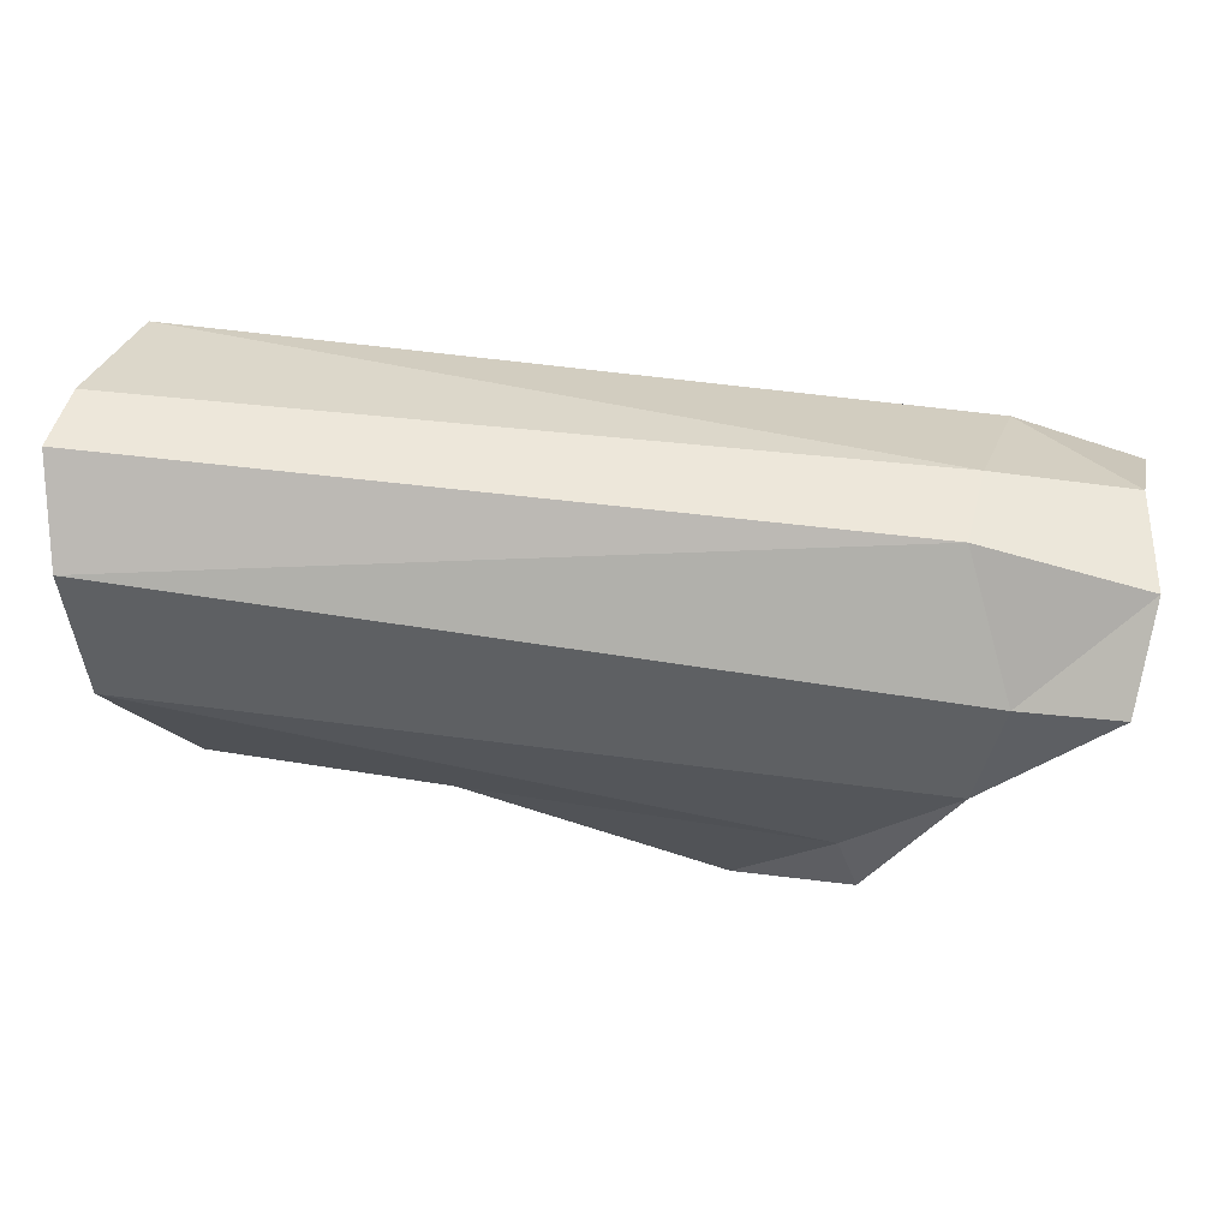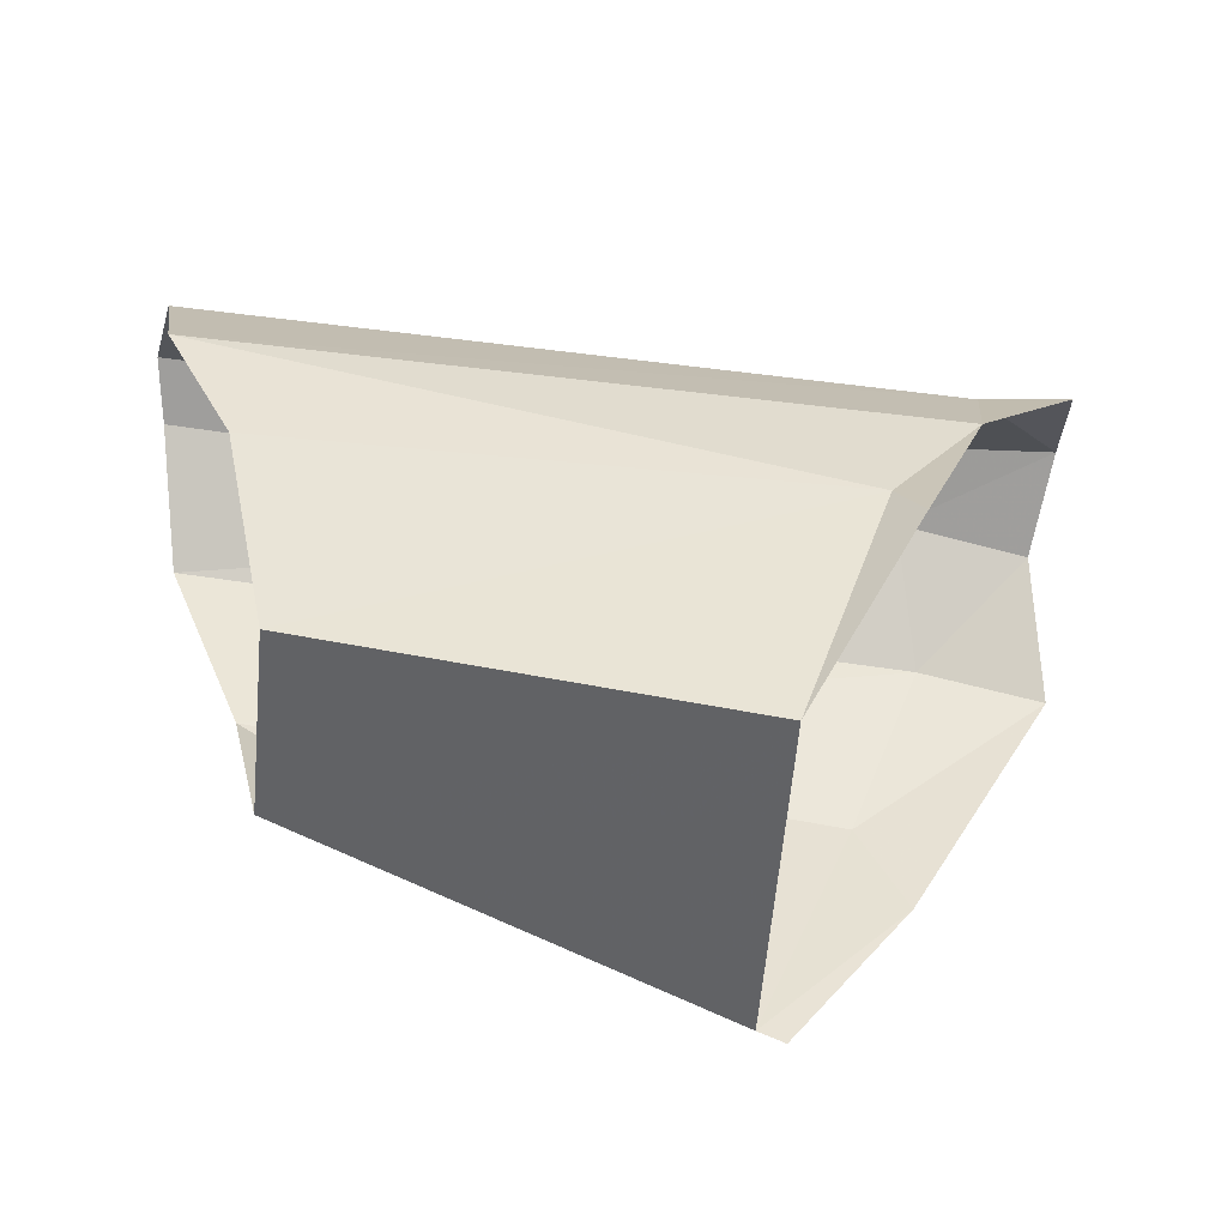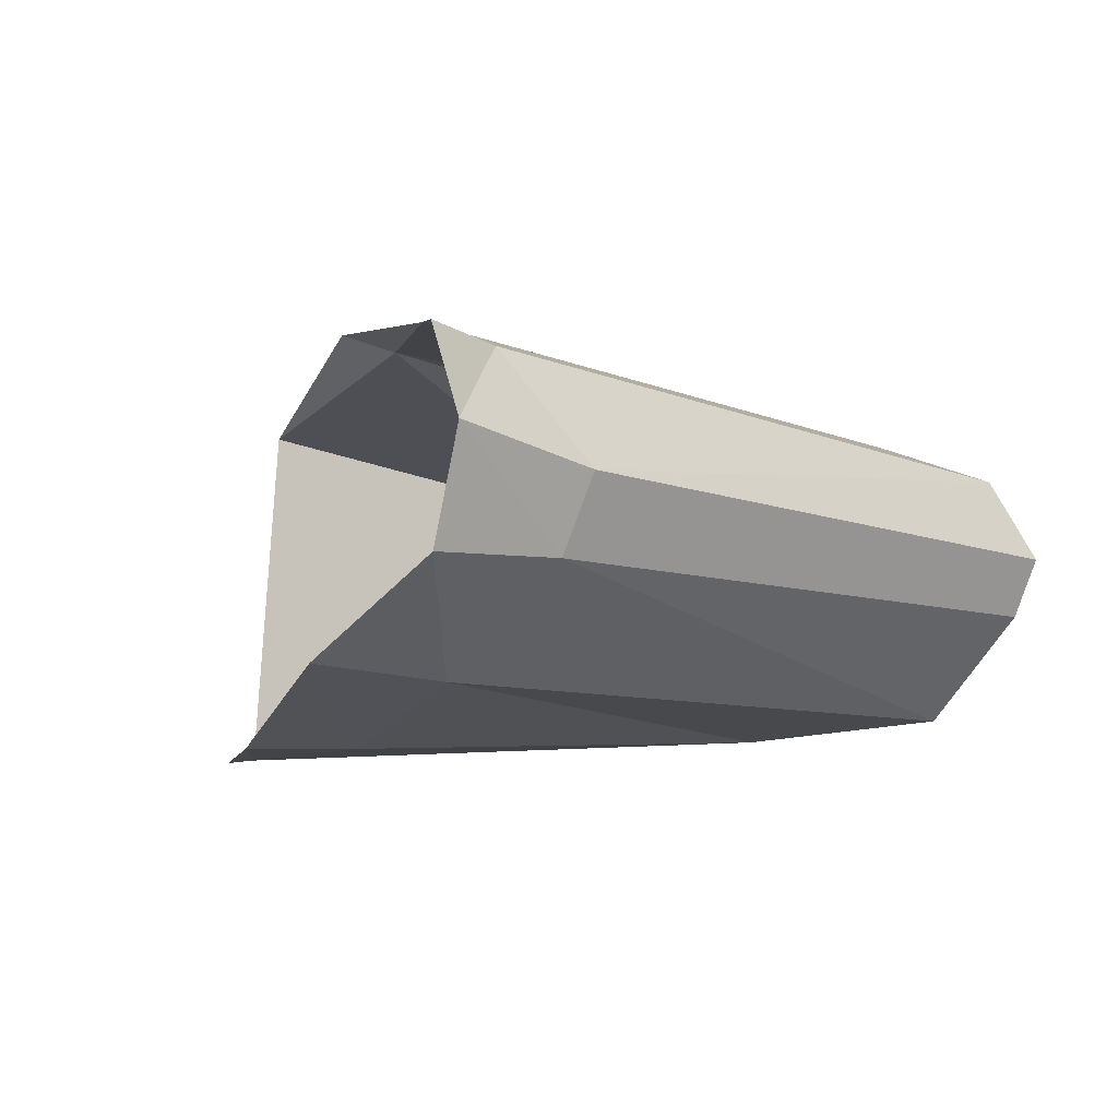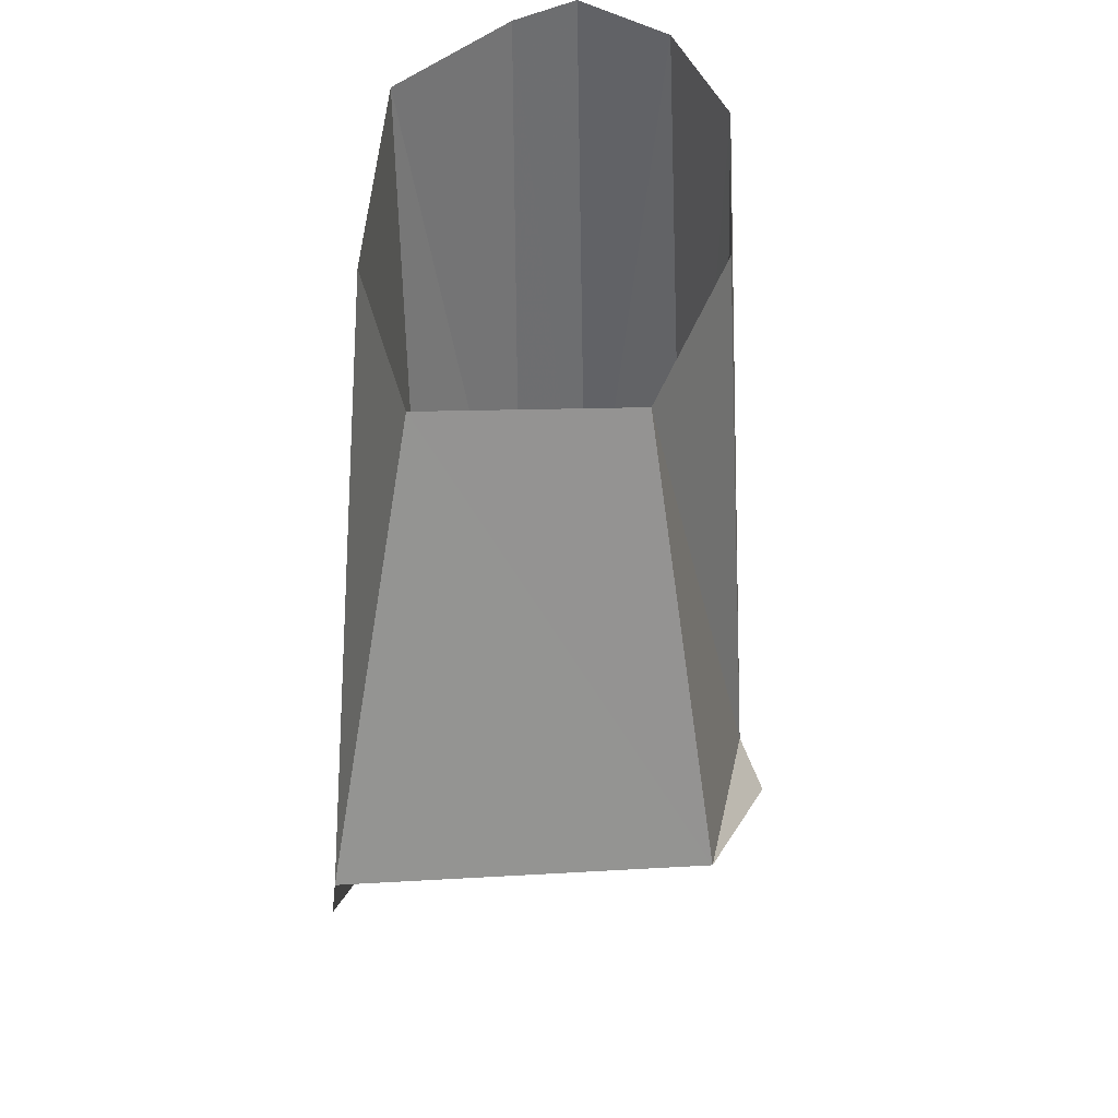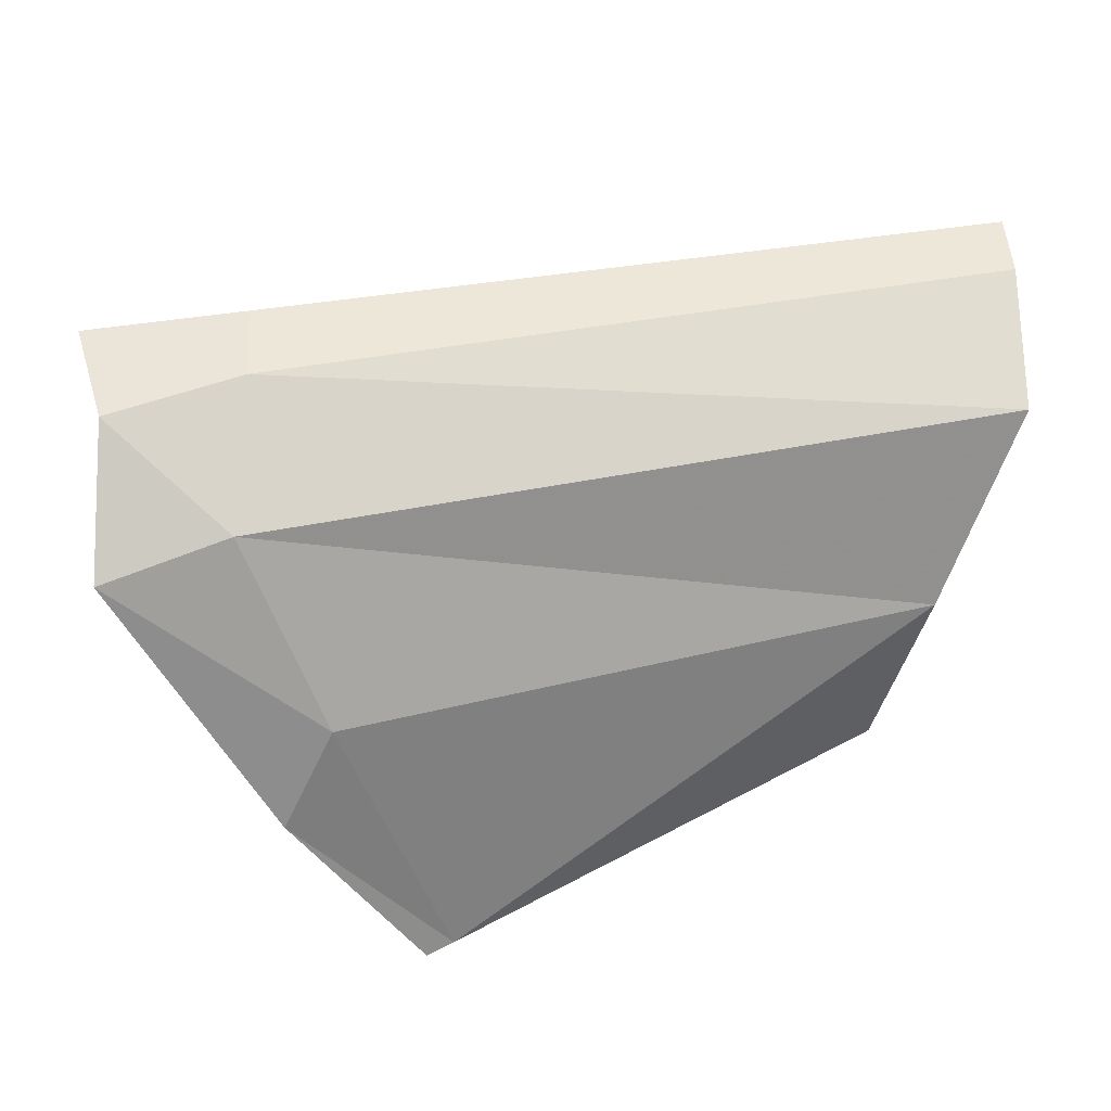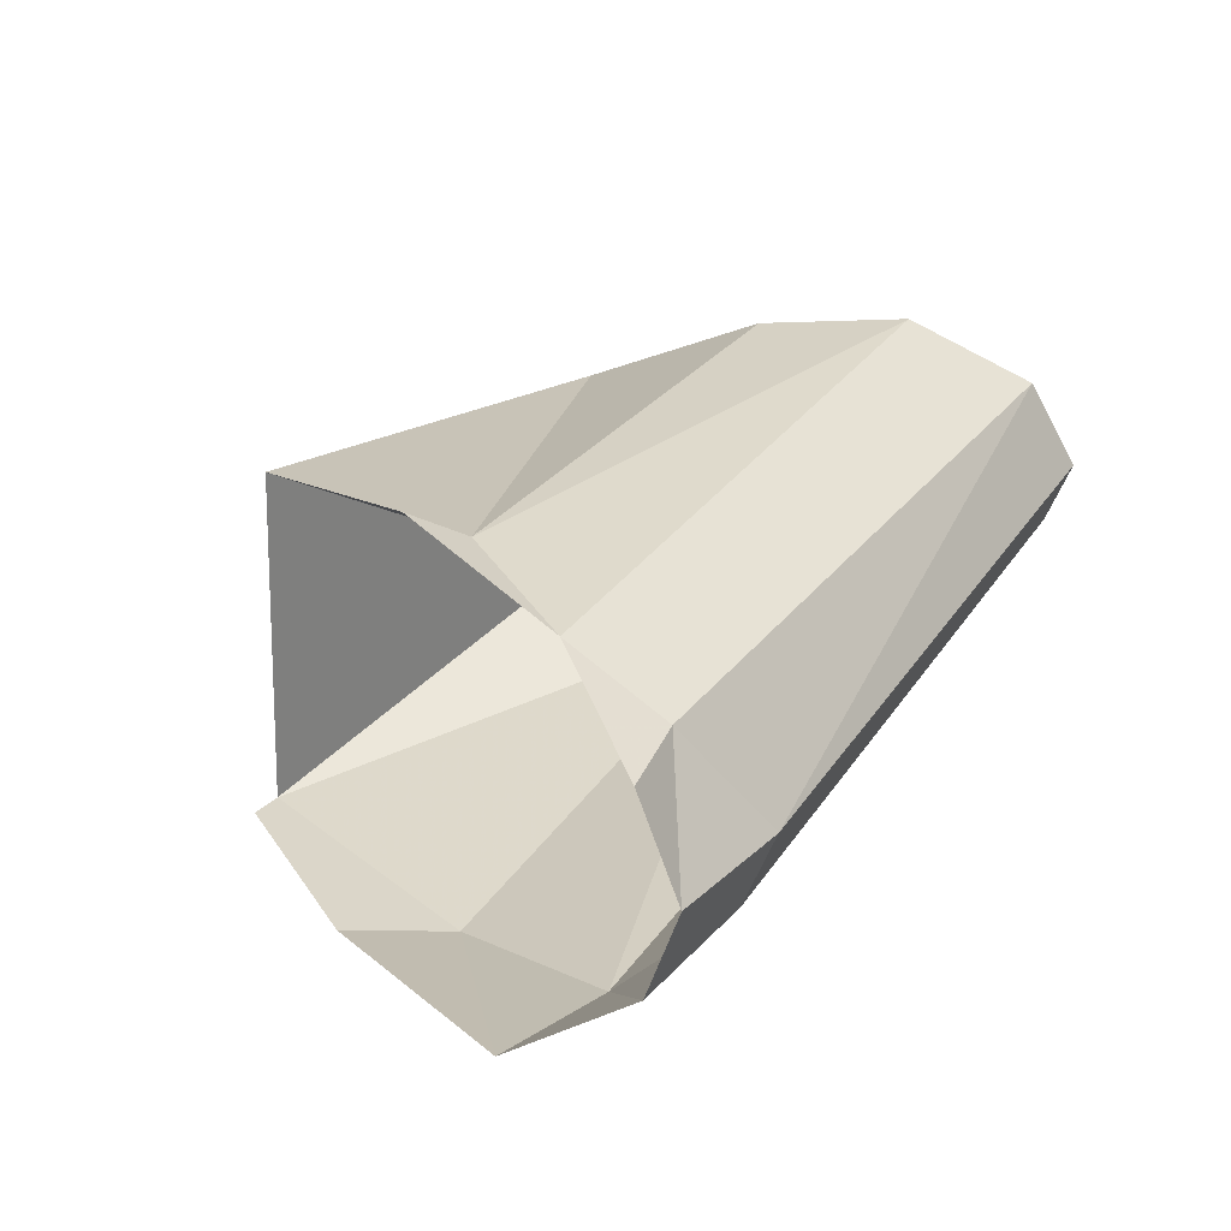
<metadata>
{"format":"obj","ext":"obj","renderer":"f3d","projection":"perspective","resolution":1024,"background":"white","views":[{"elev":67.9,"azim":-175.5,"up":"+Z"},{"elev":-52.7,"azim":171.1,"up":"+Z"},{"elev":-6.2,"azim":-48.7,"up":"+Y"},{"elev":-52.2,"azim":89.6,"up":"+Z"},{"elev":31.9,"azim":-14.7,"up":"+Z"},{"elev":32.2,"azim":-63.3,"up":"+Y"}]}
</metadata>
<code>
o Mesh_Middle1
v -43.88 1.623 44.42
v -44.34 1.485 44.92
v -43.95 1.458 44.86
v -43.96 0.2535 44.64
v -44.38 0.6691 44.97
v -44.48 0.3047 44.47
v -43.82 0.6844 45.06
v -44.4 1.107 45.11
v -43.76 0.9984 45.17
v -43.48 1.643 43.86
v -43.57 1.731 43.64
v -43.68 0.02849 43.87
v -43.89 0.03199 43.45
v -40.84 1.501 44.48
v -40.77 1.291 45.03
v -40.72 0.9193 45.23
v -40.77 0.6577 45.14
v -40.88 0.1876 44.77
v -41.24 0.09569 43.99
v -41.13 1.485 43.92
v -43.12 1.45 42.74
v -43.25 -0.000313 42.75
v -43.36 -0.01264 42.72
v -41.38 0.3118 43.24
v -41.34 1.175 43.22
f 1 2 3
f 4 5 6
f 4 7 5
f 3 2 8
f 8 9 3
f 7 8 5
f 7 9 8
f 1 10 11
f 12 6 13
f 12 4 6
f 14 1 3
f 3 15 14
f 9 15 3
f 9 16 15
f 17 9 7
f 17 16 9
f 18 7 4
f 18 17 7
f 19 4 12
f 19 18 4
f 10 1 14
f 14 20 10
f 11 10 21
f 22 13 23
f 22 12 13
f 21 24 22
f 21 25 24
f 22 19 12
f 22 24 19
f 10 25 21
f 10 20 25

</code>
